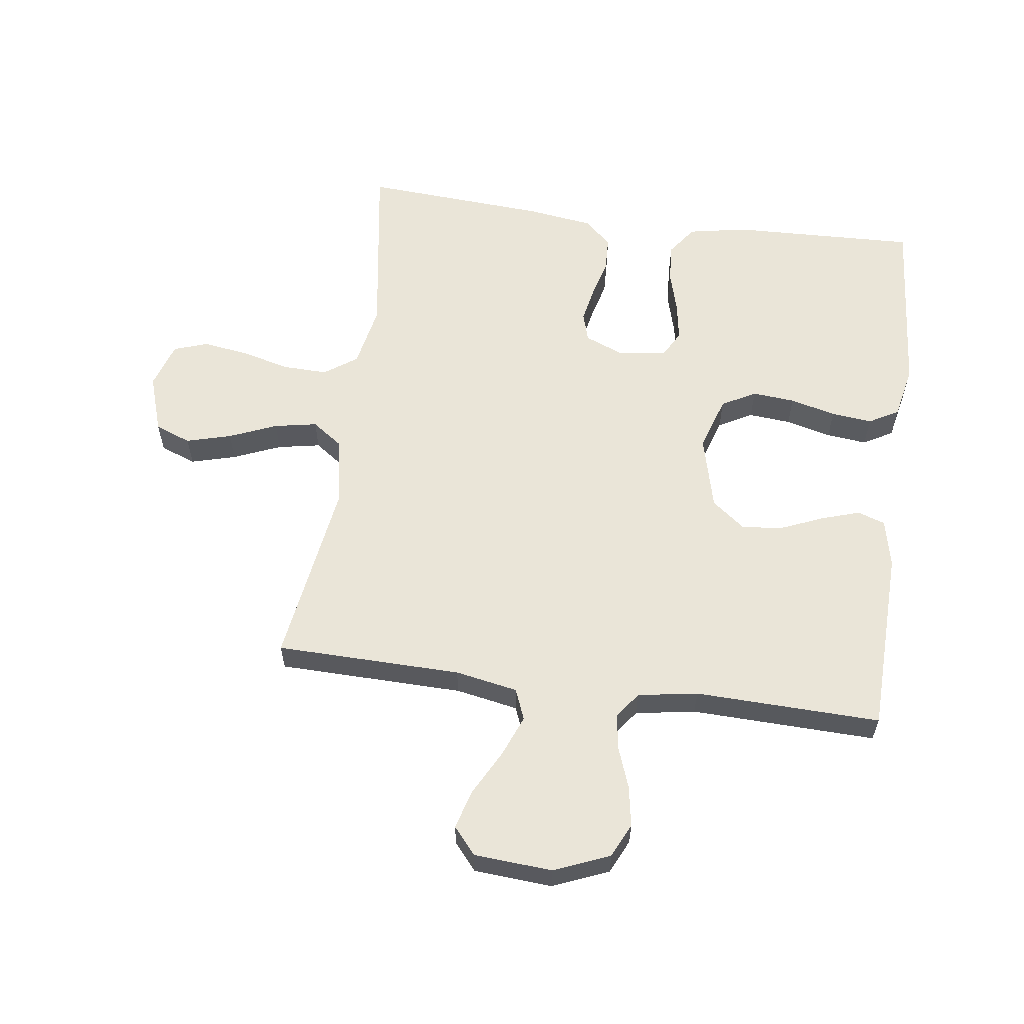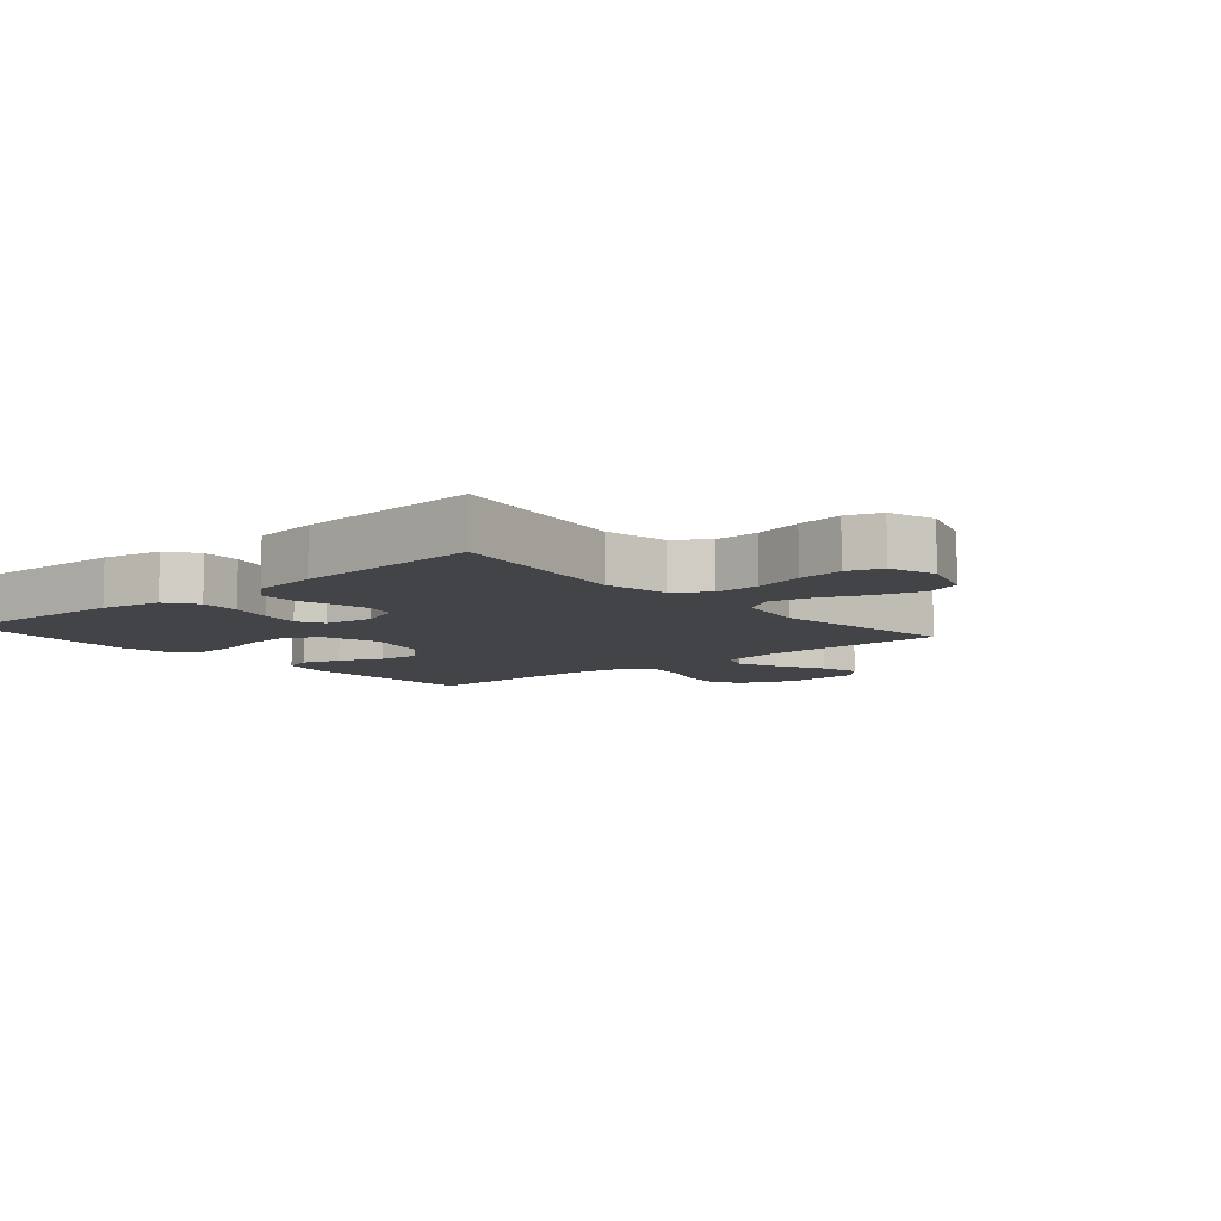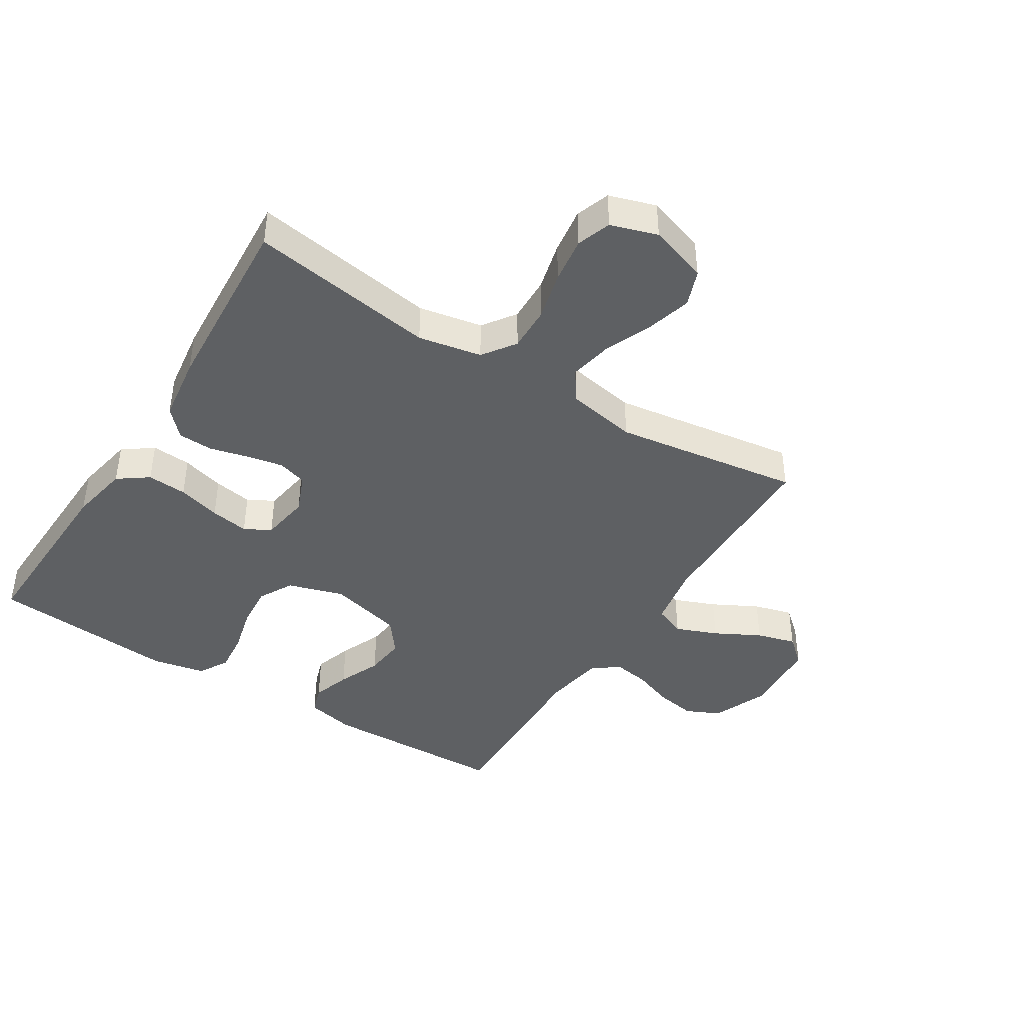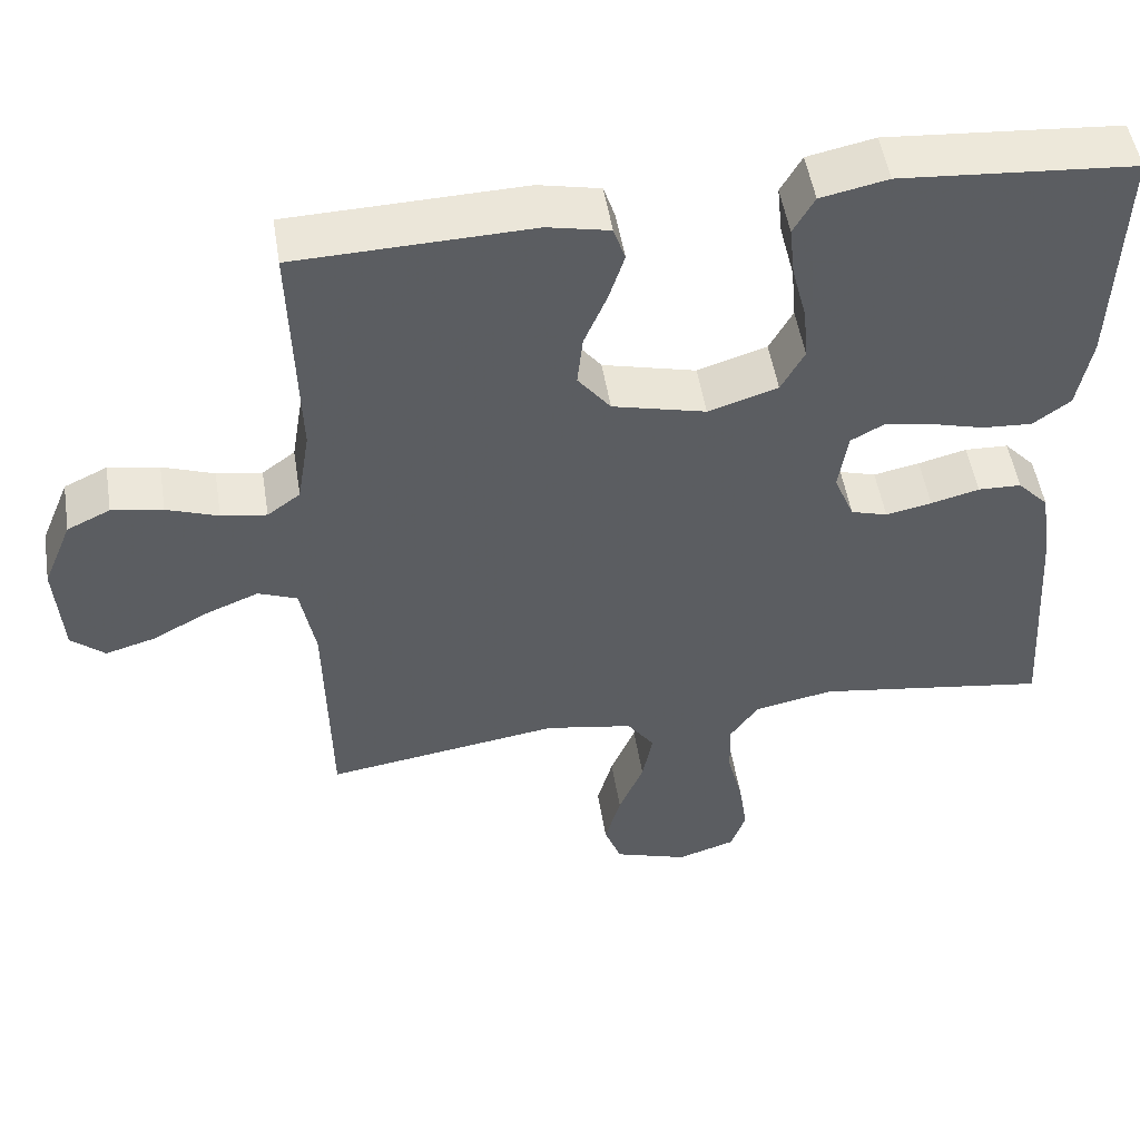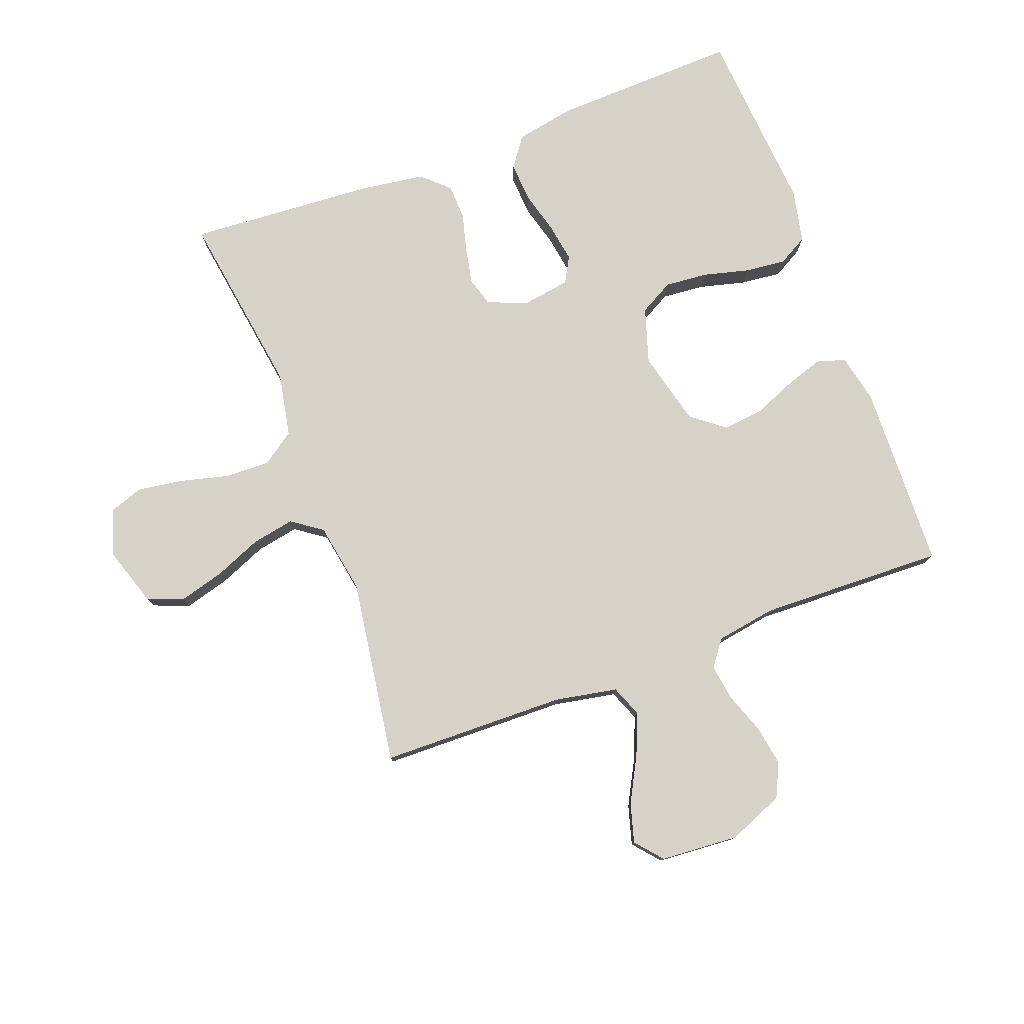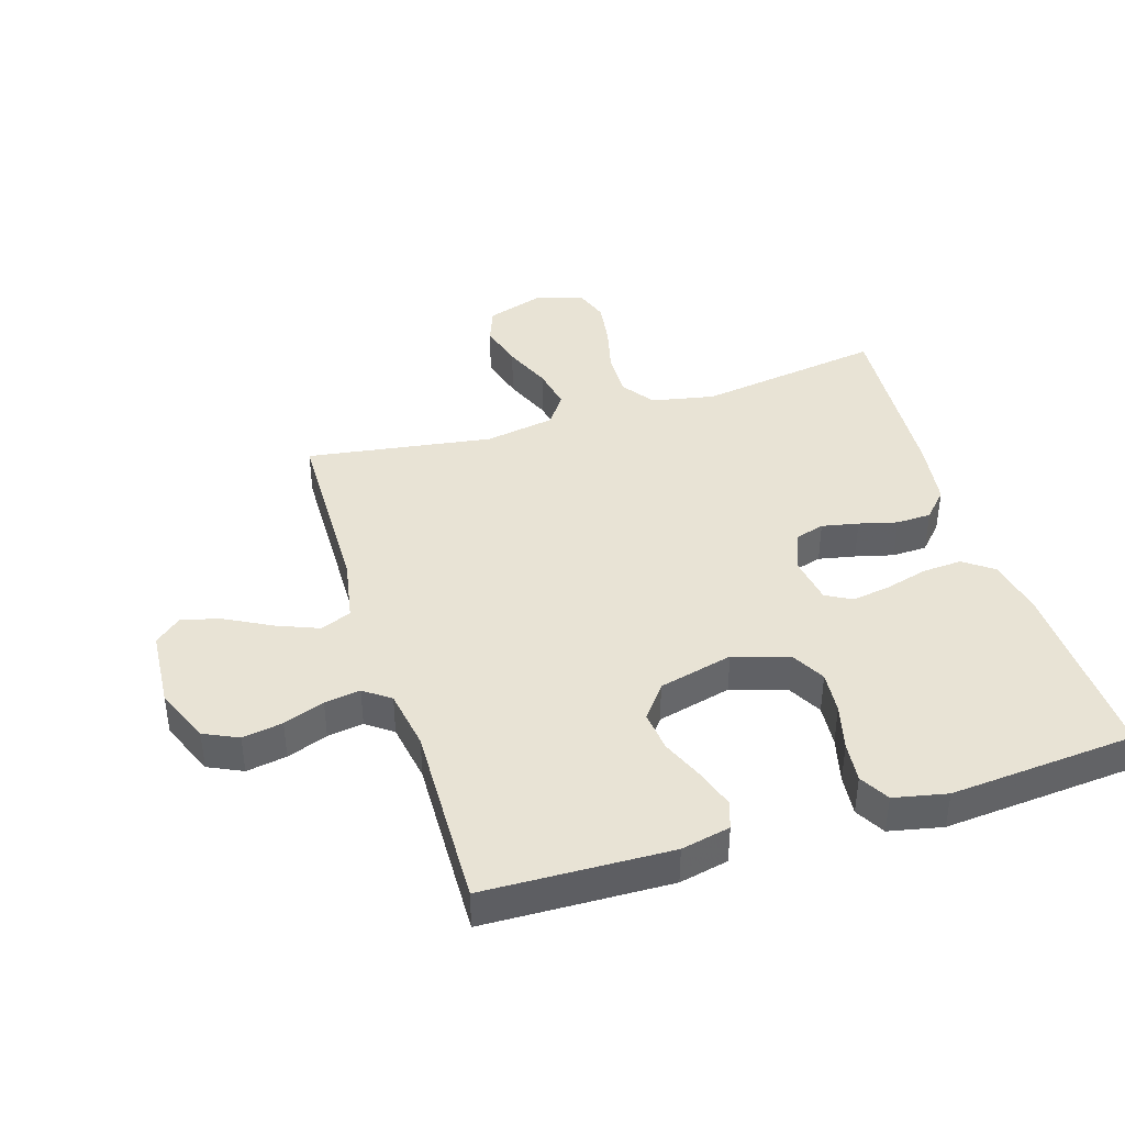
<metadata>
{"format":"obj","ext":"obj","renderer":"f3d","projection":"perspective","resolution":1024,"background":"white","views":[{"elev":59.3,"azim":-82.3,"up":"+Y"},{"elev":-8.2,"azim":130.5,"up":"+Y"},{"elev":-42.4,"azim":147.7,"up":"+Y"},{"elev":51.0,"azim":-9.1,"up":"+Z"},{"elev":78.3,"azim":-110.5,"up":"+Y"},{"elev":41.0,"azim":-17.3,"up":"+Y"}]}
</metadata>
<code>
v -0.5 0.07 0.5
v -0.2 0.07 0.509
v -0.121 0.07 0.492
v -0.106 0.07 0.447
v -0.126 0.07 0.385
v -0.155 0.07 0.316
v -0.162 0.07 0.25
v -0.12 0.07 0.196
v 0 0.07 0.166
v 0.089 0.07 0.194
v 0.119 0.07 0.249
v 0.113 0.07 0.318
v 0.094 0.07 0.392
v 0.087 0.07 0.458
v 0.114 0.07 0.506
v 0.2 0.07 0.524
v 0.5 0.07 0.5
v 0.49 0.07 0.2
v 0.472 0.07 0.104
v 0.424 0.07 0.069
v 0.36 0.07 0.073
v 0.291 0.07 0.092
v 0.229 0.07 0.102
v 0.187 0.07 0.079
v 0.175 0.07 0
v 0.201 0.07 -0.063
v 0.248 0.07 -0.077
v 0.307 0.07 -0.065
v 0.369 0.07 -0.049
v 0.425 0.07 -0.051
v 0.465 0.07 -0.094
v 0.48 0.07 -0.2
v 0.5 0.07 -0.5
v 0.2 0.07 -0.455
v 0.098 0.07 -0.475
v 0.061 0.07 -0.528
v 0.063 0.07 -0.6
v 0.083 0.07 -0.679
v 0.094 0.07 -0.753
v 0.075 0.07 -0.808
v 0 0.07 -0.832
v -0.095 0.07 -0.801
v -0.117 0.07 -0.743
v -0.097 0.07 -0.67
v -0.065 0.07 -0.593
v -0.052 0.07 -0.524
v -0.087 0.07 -0.475
v -0.2 0.07 -0.455
v -0.5 0.07 -0.5
v -0.506 0.07 -0.2
v -0.525 0.07 -0.099
v -0.575 0.07 -0.079
v -0.642 0.07 -0.106
v -0.715 0.07 -0.145
v -0.778 0.07 -0.163
v -0.821 0.07 -0.126
v -0.83 0.07 0
v -0.793 0.07 0.09
v -0.738 0.07 0.116
v -0.673 0.07 0.105
v -0.607 0.07 0.081
v -0.549 0.07 0.072
v -0.507 0.07 0.103
v -0.491 0.07 0.2
v -0.5 0 0.5
v -0.2 0 0.509
v -0.121 0 0.492
v -0.106 0 0.447
v -0.126 0 0.385
v -0.155 0 0.316
v -0.162 0 0.25
v -0.12 0 0.196
v 0 0 0.166
v 0.089 0 0.194
v 0.119 0 0.249
v 0.113 0 0.318
v 0.094 0 0.392
v 0.087 0 0.458
v 0.114 0 0.506
v 0.2 0 0.524
v 0.5 0 0.5
v 0.49 0 0.2
v 0.472 0 0.104
v 0.424 0 0.069
v 0.36 0 0.073
v 0.291 0 0.092
v 0.229 0 0.102
v 0.187 0 0.079
v 0.175 0 0
v 0.201 0 -0.063
v 0.248 0 -0.077
v 0.307 0 -0.065
v 0.369 0 -0.049
v 0.425 0 -0.051
v 0.465 0 -0.094
v 0.48 0 -0.2
v 0.5 0 -0.5
v 0.2 0 -0.455
v 0.098 0 -0.475
v 0.061 0 -0.528
v 0.063 0 -0.6
v 0.083 0 -0.679
v 0.094 0 -0.753
v 0.075 0 -0.808
v 0 0 -0.832
v -0.095 0 -0.801
v -0.117 0 -0.743
v -0.097 0 -0.67
v -0.065 0 -0.593
v -0.052 0 -0.524
v -0.087 0 -0.475
v -0.2 0 -0.455
v -0.5 0 -0.5
v -0.506 0 -0.2
v -0.525 0 -0.099
v -0.575 0 -0.079
v -0.642 0 -0.106
v -0.715 0 -0.145
v -0.778 0 -0.163
v -0.821 0 -0.126
v -0.83 0 0
v -0.793 0 0.09
v -0.738 0 0.116
v -0.673 0 0.105
v -0.607 0 0.081
v -0.549 0 0.072
v -0.507 0 0.103
v -0.491 0 0.2
f 58 59 60 61
f 58 61 62
f 57 58 62
f 56 57 62
f 53 54 55 56
f 52 53 56 62
f 51 52 62 63
f 48 49 50
f 47 48 50 51
f 42 43 44 45
f 42 45 46
f 41 42 46
f 40 41 46
f 37 38 39 40
f 37 40 46
f 36 37 46 47
f 31 32 33 34
f 31 34 35
f 28 29 30 31
f 27 28 31 35
f 26 27 35 36
f 19 20 21 22
f 19 22 23
f 18 19 23
f 17 18 23
f 16 17 23 24
f 12 13 14 15
f 11 12 15 16
f 3 4 5 6
f 1 2 3 6
f 64 1 6 7
f 63 64 7 8
f 51 63 8 9
f 47 51 9 10
f 25 26 36 47
f 25 47 10 11
f 11 16 24 25
f 125 124 123 122
f 126 125 122
f 126 122 121
f 126 121 120
f 120 119 118 117
f 126 120 117 116
f 127 126 116 115
f 114 113 112
f 115 114 112 111
f 109 108 107 106
f 110 109 106
f 110 106 105
f 110 105 104
f 104 103 102 101
f 110 104 101
f 111 110 101 100
f 98 97 96 95
f 99 98 95
f 95 94 93 92
f 99 95 92 91
f 100 99 91 90
f 86 85 84 83
f 87 86 83
f 87 83 82
f 87 82 81
f 88 87 81 80
f 79 78 77 76
f 80 79 76 75
f 70 69 68 67
f 70 67 66 65
f 71 70 65 128
f 72 71 128 127
f 73 72 127 115
f 74 73 115 111
f 111 100 90 89
f 75 74 111 89
f 89 88 80 75
f 1 65 66 2
f 2 66 67 3
f 3 67 68 4
f 4 68 69 5
f 5 69 70 6
f 6 70 71 7
f 7 71 72 8
f 8 72 73 9
f 9 73 74 10
f 10 74 75 11
f 11 75 76 12
f 12 76 77 13
f 13 77 78 14
f 14 78 79 15
f 15 79 80 16
f 16 80 81 17
f 17 81 82 18
f 18 82 83 19
f 19 83 84 20
f 20 84 85 21
f 21 85 86 22
f 22 86 87 23
f 23 87 88 24
f 24 88 89 25
f 25 89 90 26
f 26 90 91 27
f 27 91 92 28
f 28 92 93 29
f 29 93 94 30
f 30 94 95 31
f 31 95 96 32
f 32 96 97 33
f 33 97 98 34
f 34 98 99 35
f 35 99 100 36
f 36 100 101 37
f 37 101 102 38
f 38 102 103 39
f 39 103 104 40
f 40 104 105 41
f 41 105 106 42
f 42 106 107 43
f 43 107 108 44
f 44 108 109 45
f 45 109 110 46
f 46 110 111 47
f 47 111 112 48
f 48 112 113 49
f 49 113 114 50
f 50 114 115 51
f 51 115 116 52
f 52 116 117 53
f 53 117 118 54
f 54 118 119 55
f 55 119 120 56
f 56 120 121 57
f 57 121 122 58
f 58 122 123 59
f 59 123 124 60
f 60 124 125 61
f 61 125 126 62
f 62 126 127 63
f 63 127 128 64
f 64 128 65 1

</code>
